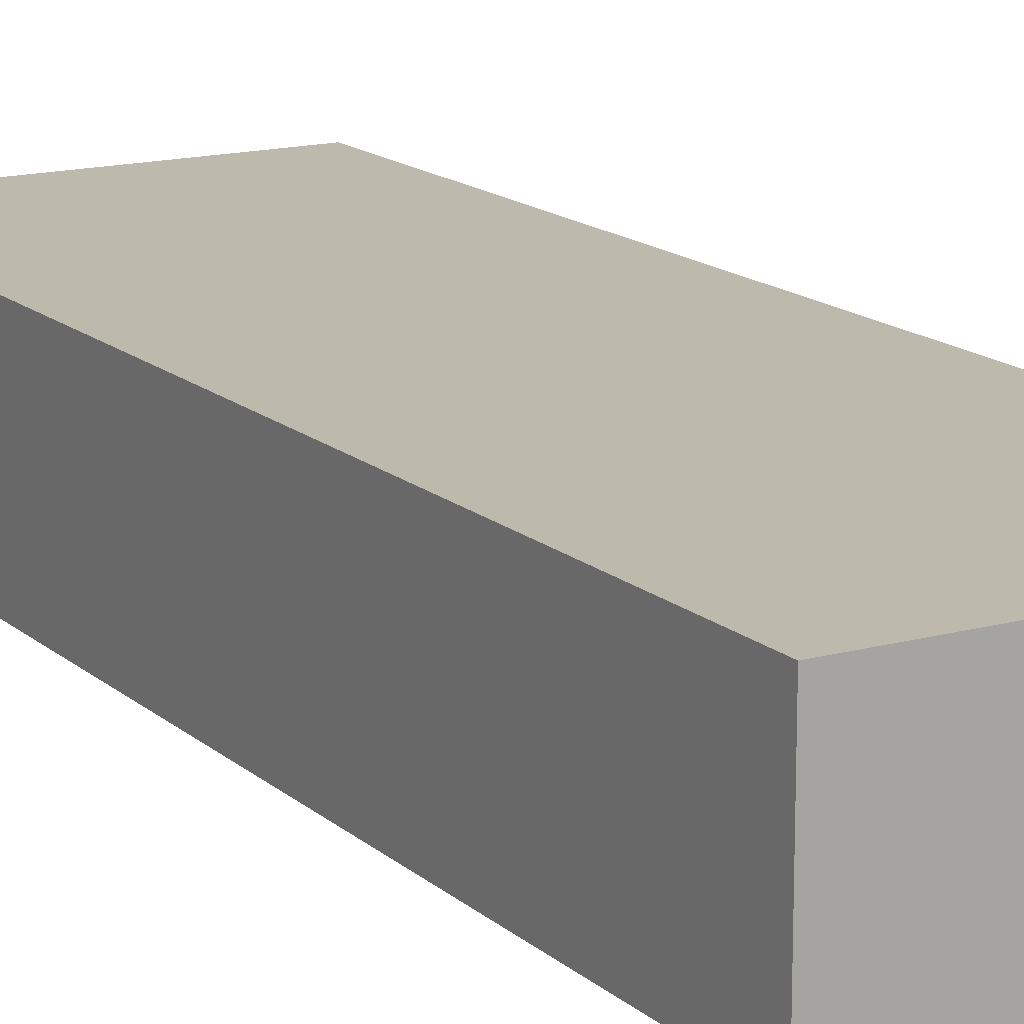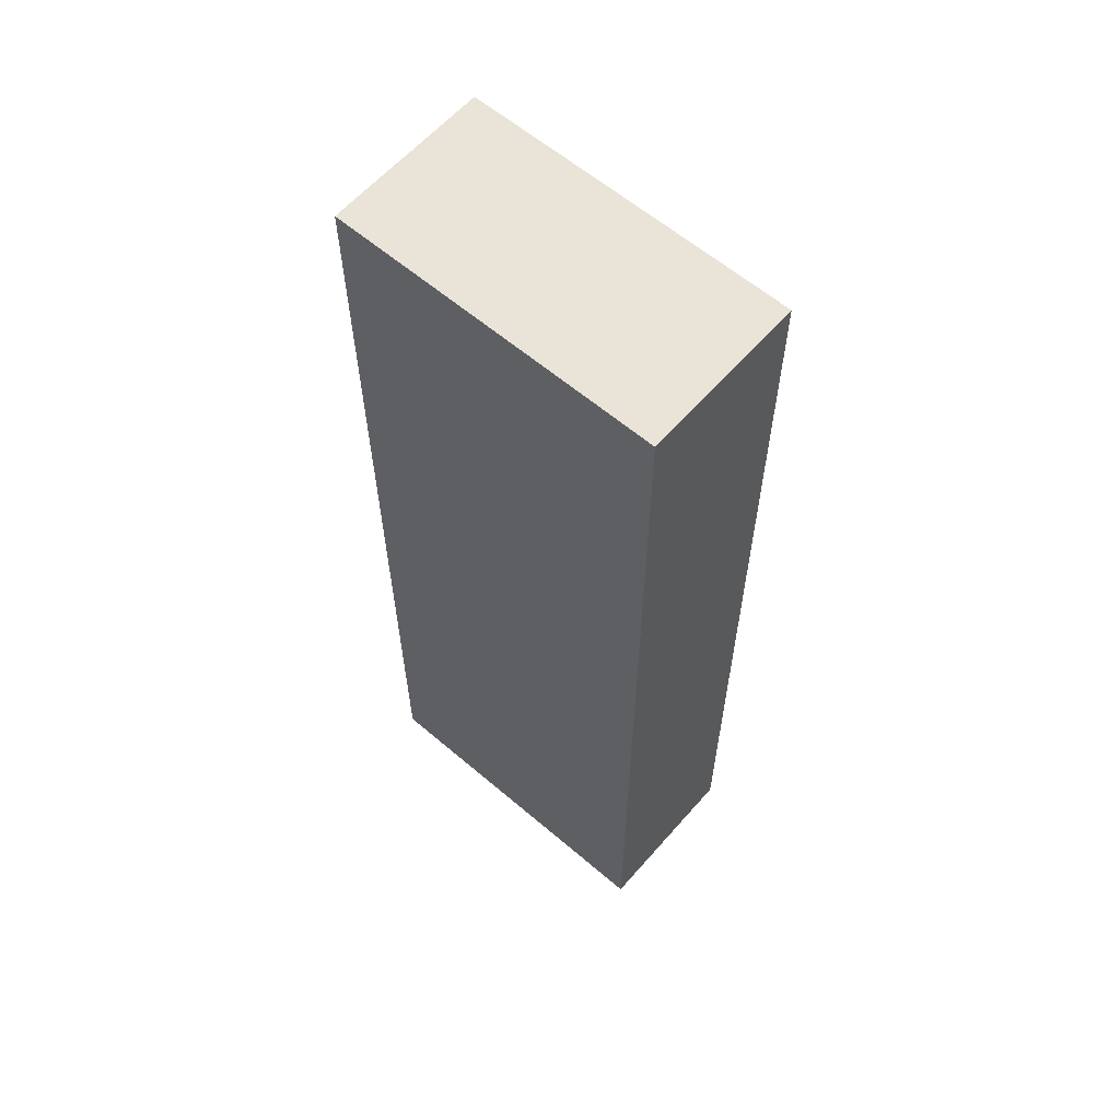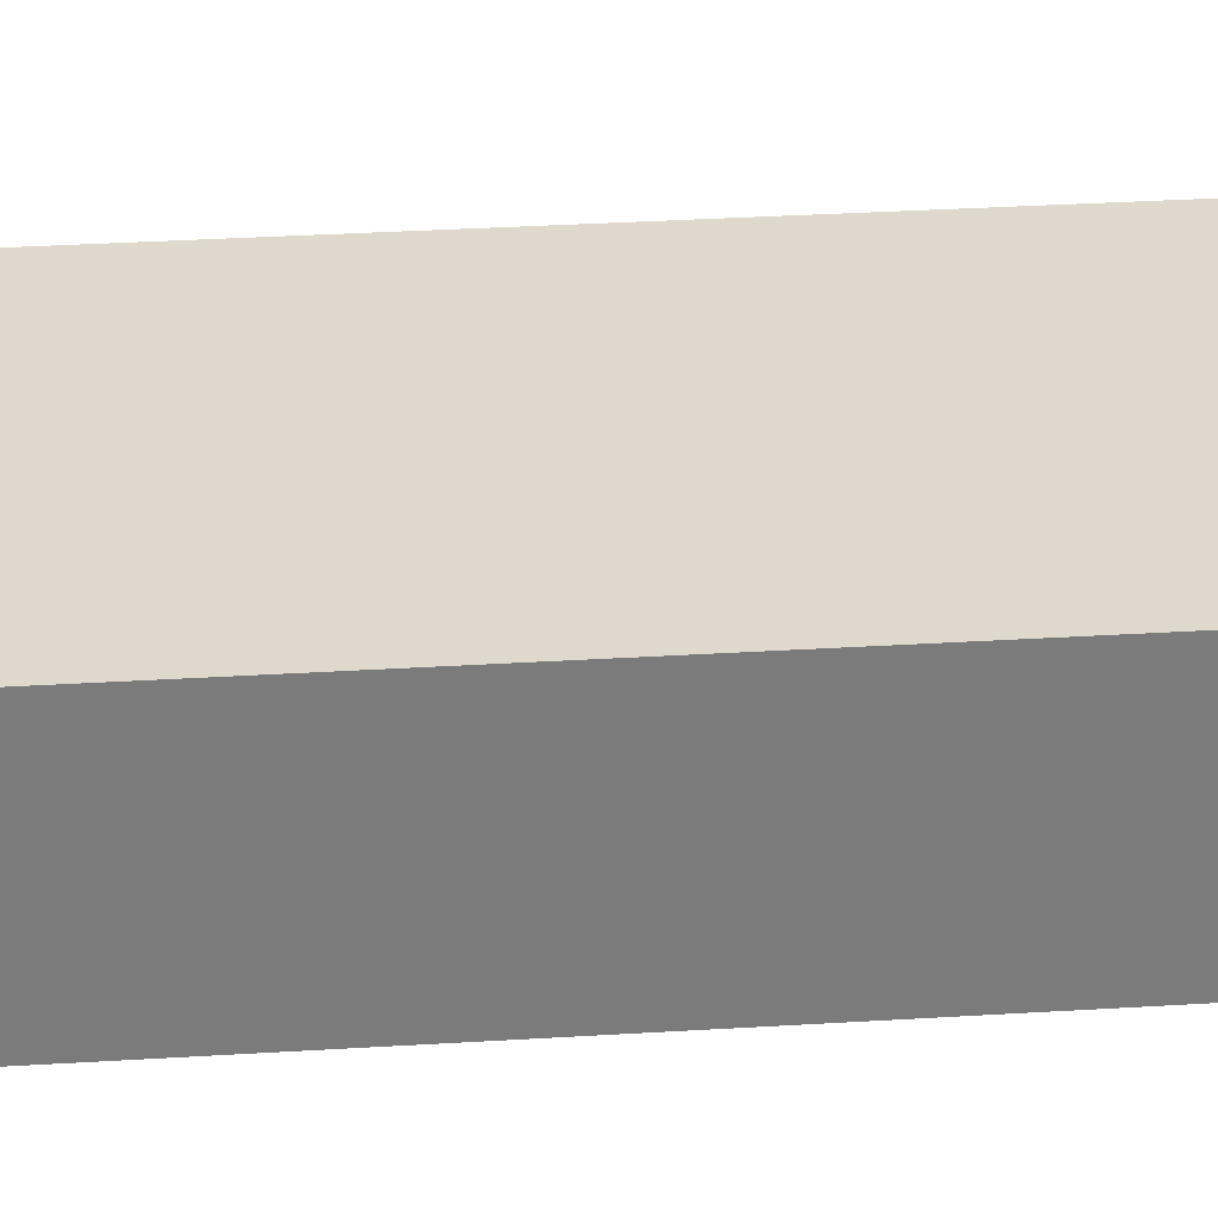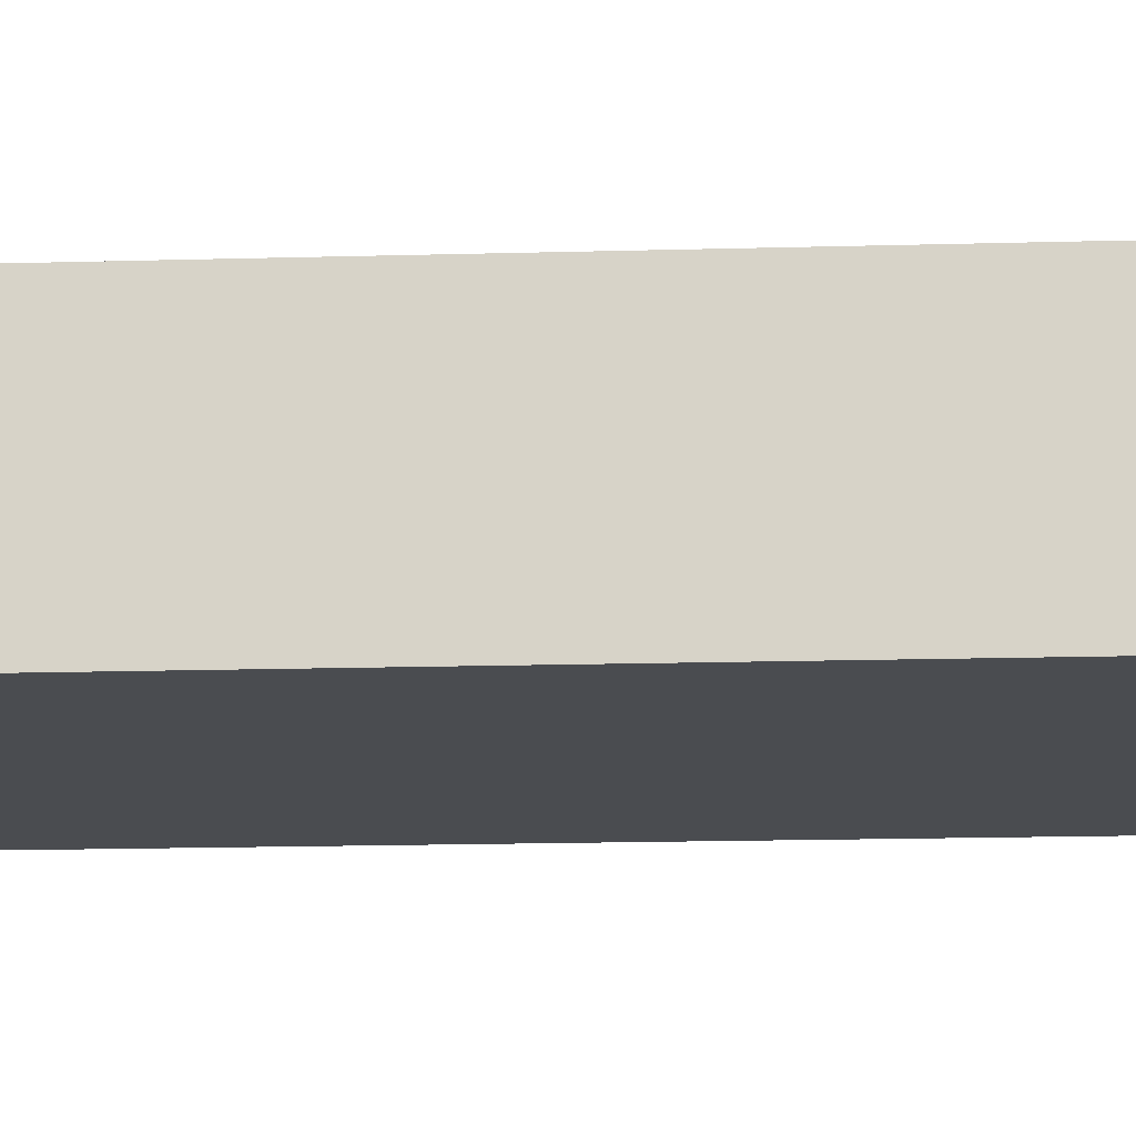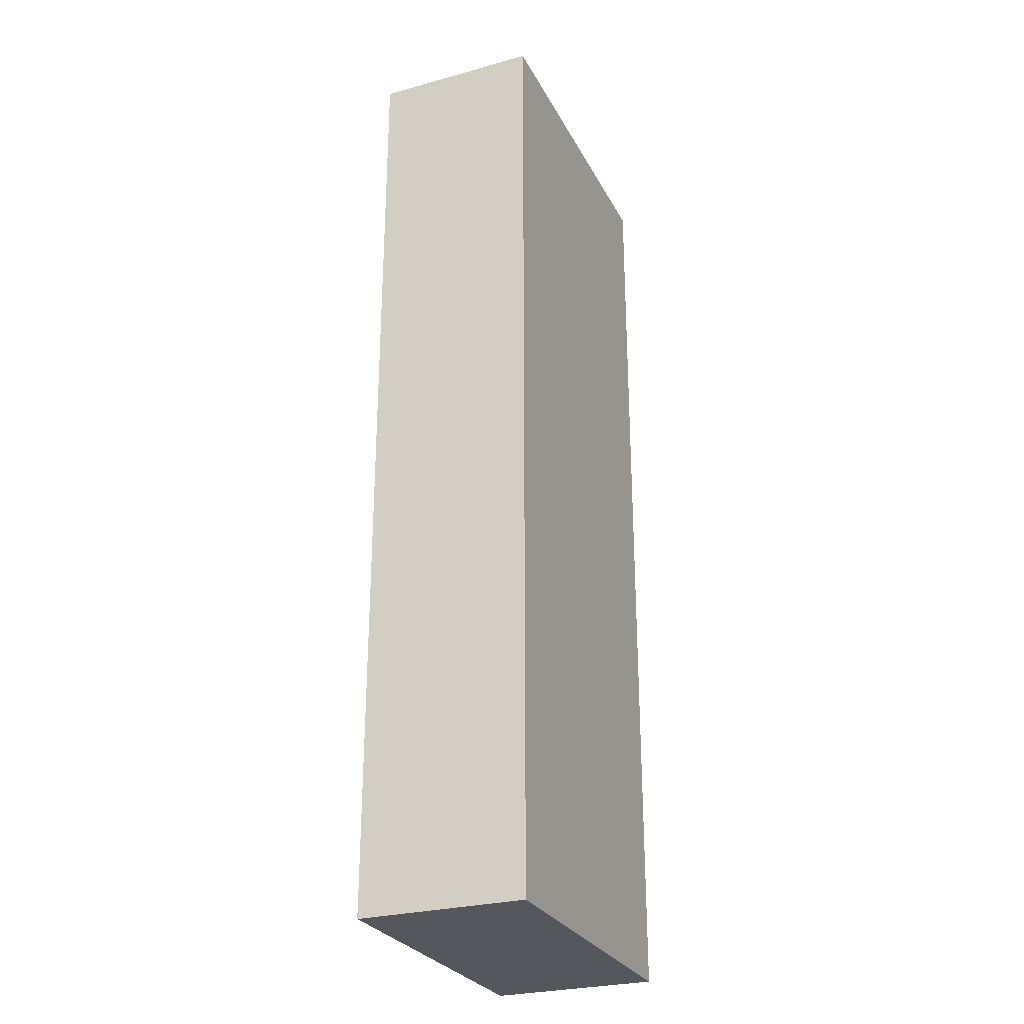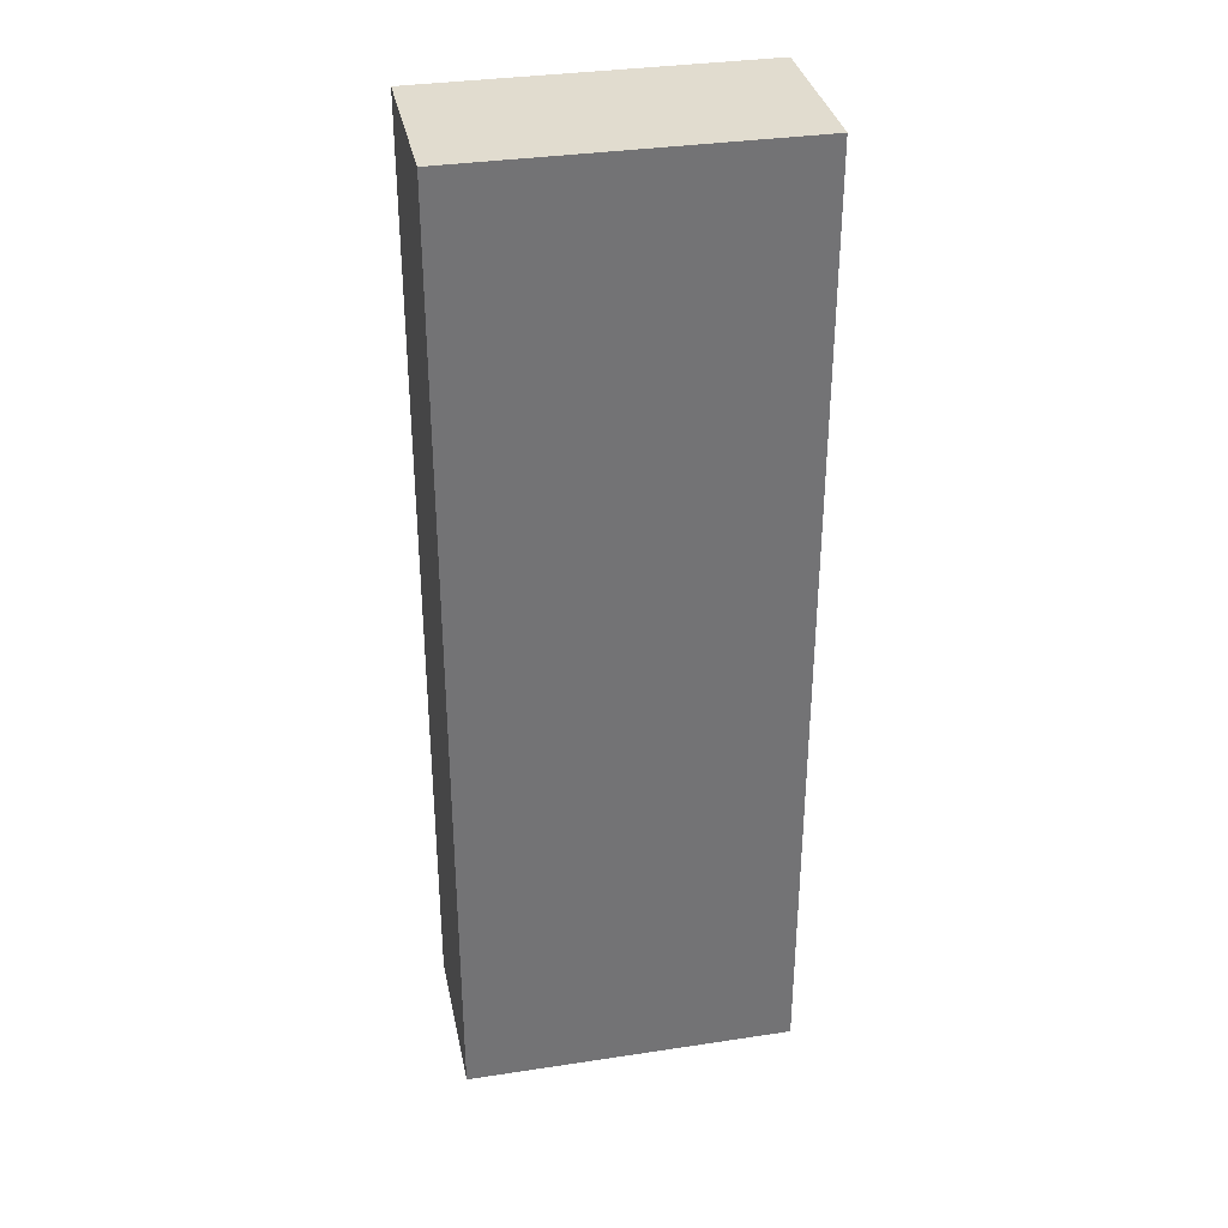
<metadata>
{"format":"obj","ext":"obj","renderer":"f3d","projection":"perspective","resolution":1024,"background":"white","views":[{"elev":15.3,"azim":-30.3,"up":"+Z"},{"elev":60.9,"azim":-139.0,"up":"+Y"},{"elev":31.9,"azim":85.0,"up":"+Z"},{"elev":-15.1,"azim":93.6,"up":"+Z"},{"elev":-27.6,"azim":112.8,"up":"+Y"},{"elev":34.5,"azim":168.5,"up":"+Y"}]}
</metadata>
<code>
v -0.3 1.74 0.15
v -0.3 1.74 -0.15
v -0.3 0 -0.15
v 0.3 1.74 -0.15
v 0.3 0 -0.15
v 0.3 1.74 0.15
v 0.3 0 0.15
v -0.3 0 0.15
f 1 2 3
f 4 5 3
f 4 6 7
f 1 8 7
f 3 5 7
f 2 1 4
f 8 1 3
f 2 4 3
f 5 4 7
f 6 1 7
f 8 3 7
f 4 1 6

</code>
